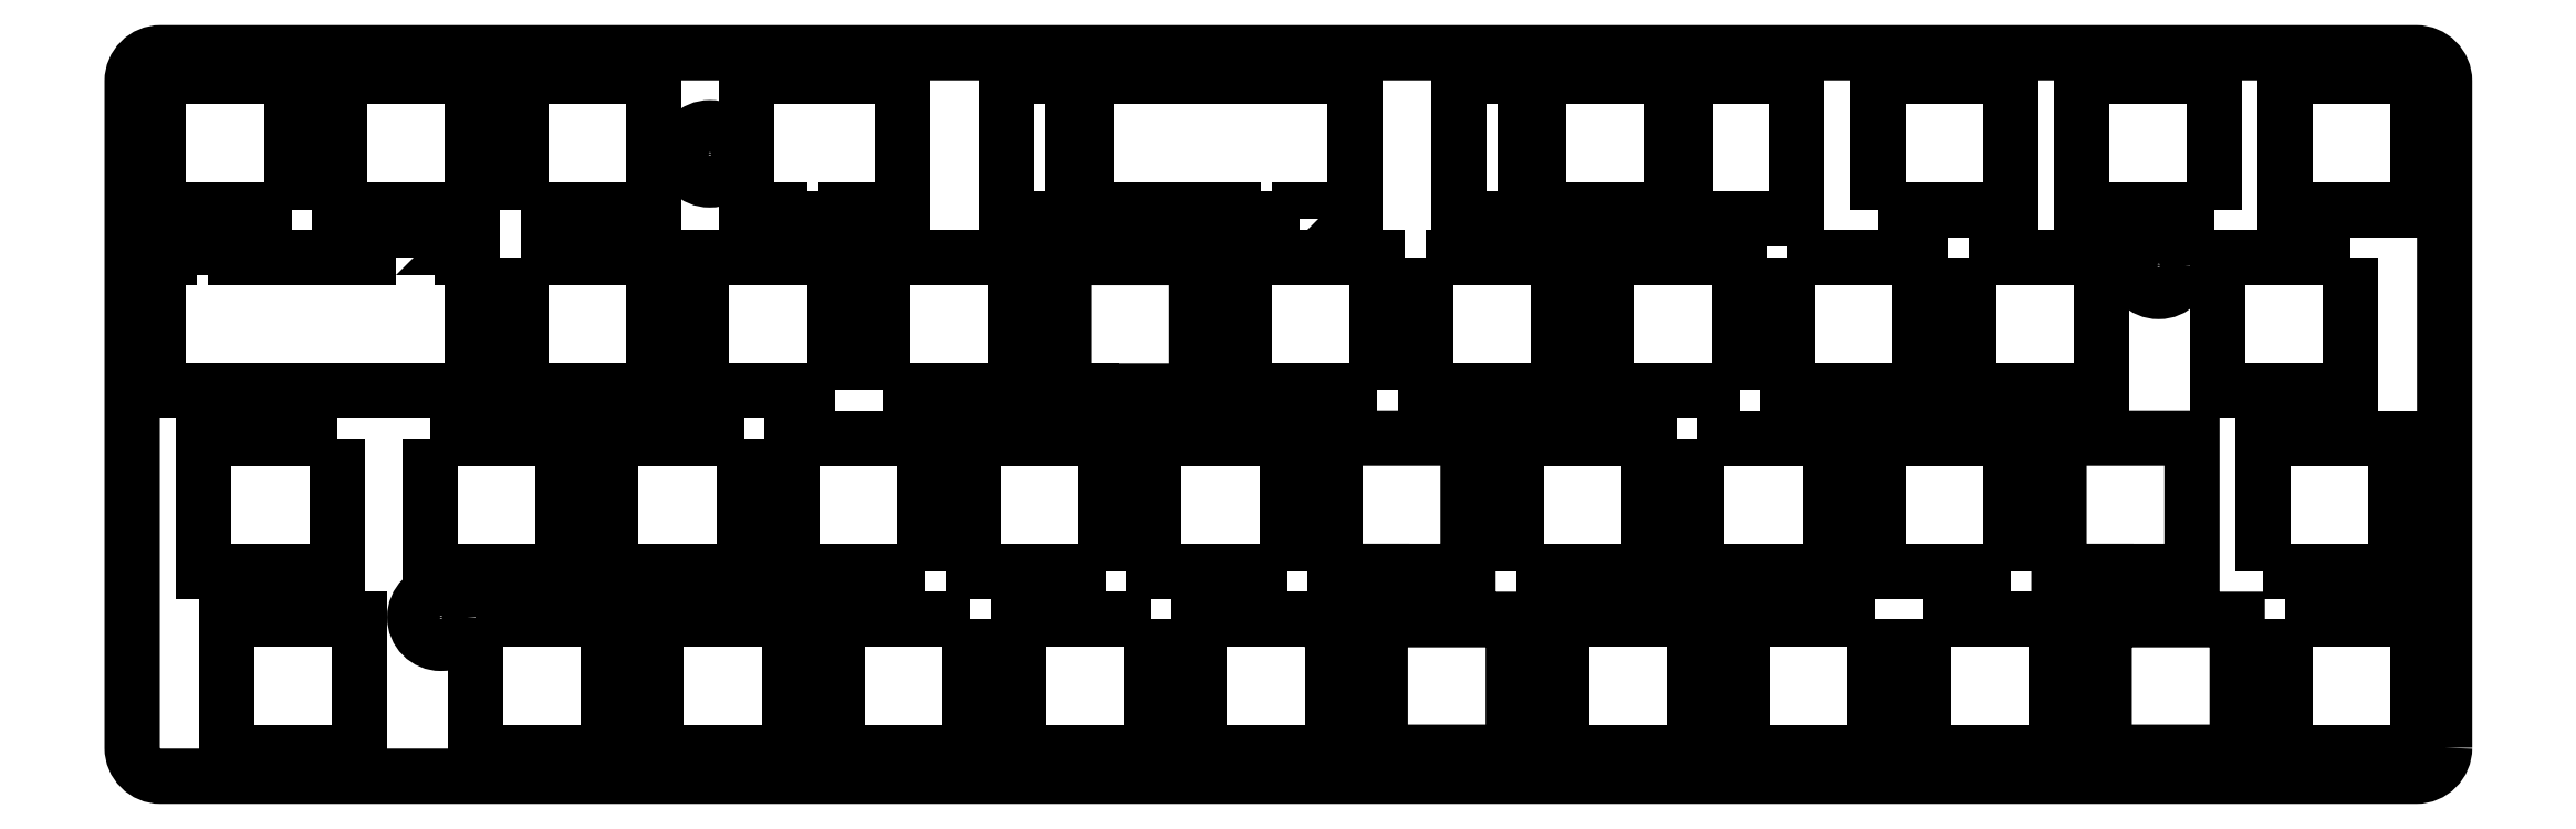
<metadata>
{"format":"dxf","ext":"dxf","renderer":"ezdxf+matplotlib","layout":"modelspace","background":"white","min_lineweight":24,"dpi":150}
</metadata>
<code>
0
SECTION
2
ENTITIES
0
LWPOLYLINE
8
0
90
12
70
1
43
0
10
-22.97
20
12.05
42
0.6576
10
-22.96
20
7
10
-26.05
20
7
10
-26.05
20
-7
10
-12.05
20
-7
10
-12.05
20
7
10
-20.79
20
7
42
0.6576
10
-20.78
20
12.05
10
-16.81
20
12.05
10
-16.81
20
26.05
10
-30.81
20
26.05
10
-30.81
20
12.05
0
LWPOLYLINE
8
0
90
6
70
1
43
0
10
-129.8
20
31.1
42
4.355
10
-127.4
20
31.1
10
-121.6
20
31.1
10
-121.6
20
45.1
10
-135.6
20
45.1
10
-135.6
20
31.1
0
LWPOLYLINE
8
0
90
12
70
1
43
0
10
-99.17
20
12.05
42
0.6576
10
-99.16
20
7
10
-102.3
20
7
10
-102.3
20
-7
10
-88.25
20
-7
10
-88.25
20
7
10
-96.99
20
7
42
0.6576
10
-96.98
20
12.05
10
-93.01
20
12.05
10
-93.01
20
26.05
10
-107
20
26.05
10
-107
20
12.05
0
LWPOLYLINE
8
0
90
8
70
1
43
0
10
9.775
20
-6.524
10
9.775
20
63.68
42
0.4142
10
6.775
20
66.68
10
-230.6
20
66.68
42
0.4142
10
-233.6
20
63.68
10
-233.6
20
-6.524
42
0.4142
10
-230.6
20
-9.524
10
6.775
20
-9.525
42
0.4142
0
CIRCLE
8
0
10
-20.33
20
44.28
30
0
40
2.75
210
0
220
-0
230
1
0
CIRCLE
8
0
10
-201.1
20
7.226
30
0
40
2.75
210
0
220
-0
230
1
0
LWPOLYLINE
8
0
90
4
70
1
43
0
10
-64.44
20
31.1
10
-78.44
20
31.1
10
-78.44
20
45.1
10
-64.44
20
45.1
0
LWPOLYLINE
8
0
90
4
70
1
43
0
10
-112.1
20
12.05
10
-126.1
20
12.05
10
-126.1
20
26.05
10
-112.1
20
26.05
0
LWPOLYLINE
8
0
90
4
70
1
43
0
10
-69.2
20
-7
10
-83.2
20
-7
10
-83.2
20
7
10
-69.2
20
7
0
LWPOLYLINE
8
0
90
4
70
1
43
0
10
-94.02
20
64.15
10
-87.02
20
64.15
10
-87.02
20
49.15
10
-94.02
20
49.15
0
LWPOLYLINE
8
0
90
4
70
1
43
0
10
-197.8
20
64.15
10
-197.8
20
50.15
10
-211.8
20
50.15
10
-211.8
20
64.15
0
LWPOLYLINE
8
0
90
4
70
1
43
0
10
-35.86
20
12.05
10
-49.86
20
12.05
10
-49.86
20
26.05
10
-35.86
20
26.05
0
LWPOLYLINE
8
0
90
4
70
1
43
0
10
-223.7
20
-7
10
-223.7
20
7
10
-209.7
20
7
10
-209.7
20
-7
0
LWPOLYLINE
8
0
90
4
70
1
43
0
10
-164.4
20
-7
10
-178.4
20
-7
10
-178.4
20
7
10
-164.4
20
7
0
LWPOLYLINE
8
0
90
4
70
1
43
0
10
-154.6
20
31.1
10
-154.6
20
45.1
10
-140.6
20
45.1
10
-140.6
20
31.1
0
LWPOLYLINE
8
0
90
4
70
1
43
0
10
-59.39
20
45.1
10
-45.39
20
45.1
10
-45.39
20
31.1
10
-59.39
20
31.1
0
LWPOLYLINE
8
0
90
4
70
1
43
0
10
-192.7
20
50.15
10
-192.7
20
64.15
10
-178.7
20
64.15
10
-178.7
20
50.15
0
LWPOLYLINE
8
0
90
4
70
1
43
0
10
-202.3
20
26.05
10
-188.3
20
26.05
10
-188.3
20
12.05
10
-202.3
20
12.05
0
LWPOLYLINE
8
0
90
8
70
1
43
0
10
-110.8
20
49.15
10
-117.8
20
49.15
10
-117.8
20
50.15
10
-133.2
20
50.15
10
-133.2
20
64.15
10
-104.9
20
64.15
10
-104.9
20
50.15
10
-110.8
20
50.15
0
LWPOLYLINE
8
0
90
4
70
1
43
0
10
-159.7
20
31.1
10
-173.7
20
31.1
10
-173.7
20
45.1
10
-159.7
20
45.1
0
LWPOLYLINE
8
0
90
4
70
1
43
0
10
-50.15
20
7
10
-50.15
20
-7
10
-64.15
20
-7
10
-64.15
20
7
0
LWPOLYLINE
8
0
90
4
70
1
43
0
10
-0.1438
20
45.1
10
-0.1438
20
31.1
10
-14.14
20
31.1
10
-14.14
20
45.1
0
LWPOLYLINE
8
0
90
4
70
1
43
0
10
-70.14
20
64.15
10
-58.42
20
64.15
10
-58.42
20
49.15
10
-70.14
20
49.15
0
LWPOLYLINE
8
0
90
4
70
1
43
0
10
-71.58
20
50.15
10
-85.58
20
50.15
10
-85.58
20
64.15
10
-71.58
20
64.15
0
LWPOLYLINE
8
0
90
4
70
1
43
0
10
-40.34
20
45.1
10
-26.34
20
45.1
10
-26.34
20
31.1
10
-40.34
20
31.1
0
LWPOLYLINE
8
0
90
4
70
1
43
0
10
-68.91
20
26.05
10
-54.91
20
26.05
10
-54.91
20
12.05
10
-68.91
20
12.05
0
LWPOLYLINE
8
0
90
4
70
1
43
0
10
-87.96
20
12.05
10
-87.96
20
26.05
10
-73.96
20
26.05
10
-73.96
20
12.05
0
LWPOLYLINE
8
0
90
4
70
1
43
0
10
-126.3
20
7
10
-126.3
20
-7
10
-140.3
20
-7
10
-140.3
20
7
0
LWPOLYLINE
8
0
90
4
70
1
43
0
10
-121.3
20
-7
10
-121.3
20
7
10
-107.3
20
7
10
-107.3
20
-7
0
LWPOLYLINE
8
0
90
4
70
1
43
0
10
-9.381
20
12.05
10
-9.381
20
26.05
10
4.619
20
26.05
10
4.619
20
12.05
0
LWPOLYLINE
8
0
90
4
70
1
43
0
10
-192.7
20
45.1
10
-178.7
20
45.1
10
-178.7
20
31.1
10
-192.7
20
31.1
0
LWPOLYLINE
8
0
90
8
70
1
43
0
10
-168.9
20
64.15
10
-152.5
20
64.15
10
-152.5
20
50.15
10
-158.4
20
50.15
10
-158.4
20
49.15
10
-165.4
20
49.15
10
-165.4
20
50.15
10
-168.9
20
50.15
0
LWPOLYLINE
8
0
90
4
70
1
43
0
10
-212.1
20
26.05
10
-212.1
20
12.05
10
-226.1
20
12.05
10
-226.1
20
26.05
0
LWPOLYLINE
8
0
90
12
70
1
43
0
10
-205.9
20
45.1
10
-205.9
20
46.1
10
-198.9
20
46.1
10
-198.9
20
45.1
10
-197.8
20
45.1
10
-197.8
20
31.1
10
-230.8
20
31.1
10
-230.8
20
45.1
10
-229.8
20
45.1
10
-229.8
20
46.1
10
-222.8
20
46.1
10
-222.8
20
45.1
0
LWPOLYLINE
8
0
90
4
70
1
43
0
10
-216.8
20
50.15
10
-230.8
20
50.15
10
-230.8
20
64.15
10
-216.8
20
64.15
0
LWPOLYLINE
8
0
90
4
70
1
43
0
10
-150.2
20
12.05
10
-164.2
20
12.05
10
-164.2
20
26.05
10
-150.2
20
26.05
0
LWPOLYLINE
8
0
90
4
70
1
43
0
10
-45.1
20
7
10
-31.1
20
7
10
-31.1
20
-7
10
-45.1
20
-7
0
LWPOLYLINE
8
0
90
4
70
1
43
0
10
-141.6
20
64.15
10
-134.6
20
64.15
10
-134.6
20
49.15
10
-141.6
20
49.15
0
LWPOLYLINE
8
0
90
4
70
1
43
0
10
-97.49
20
45.1
10
-83.49
20
45.1
10
-83.49
20
31.1
10
-97.49
20
31.1
0
LWPOLYLINE
8
0
90
4
70
1
43
0
10
-14.43
20
50.15
10
-28.43
20
50.15
10
-28.43
20
64.15
10
-14.43
20
64.15
0
LWPOLYLINE
8
0
90
4
70
1
43
0
10
-102.5
20
31.1
10
-116.5
20
31.1
10
-116.5
20
45.1
10
-102.5
20
45.1
0
LWPOLYLINE
8
0
90
4
70
1
43
0
10
-7
20
7
10
7
20
7
10
7
20
-7
10
-7
20
-7
0
LWPOLYLINE
8
0
90
4
70
1
43
0
10
-169.2
20
26.05
10
-169.2
20
12.05
10
-183.2
20
12.05
10
-183.2
20
26.05
0
LWPOLYLINE
8
0
90
4
70
1
43
0
10
-49.86
20
50.15
10
-49.86
20
64.15
10
-35.86
20
64.15
10
-35.86
20
50.15
0
LWPOLYLINE
8
0
90
4
70
1
43
0
10
7
20
50.15
10
-7
20
50.15
10
-7
20
64.15
10
7
20
64.15
0
LWPOLYLINE
8
0
90
4
70
1
43
0
10
-145.4
20
7
10
-145.4
20
-7
10
-159.4
20
-7
10
-159.4
20
7
0
LWPOLYLINE
8
0
90
4
70
1
43
0
10
-131.1
20
12.05
10
-145.1
20
12.05
10
-145.1
20
26.05
10
-131.1
20
26.05
0
LWPOLYLINE
8
0
90
4
70
1
43
0
10
-197.5
20
7
10
-183.5
20
7
10
-183.5
20
-7
10
-197.5
20
-7
0
CIRCLE
8
0
10
-172.8
20
56.03
30
0
40
2.75
210
0
220
-0
230
1
0
ENDSEC
0
EOF

</code>
